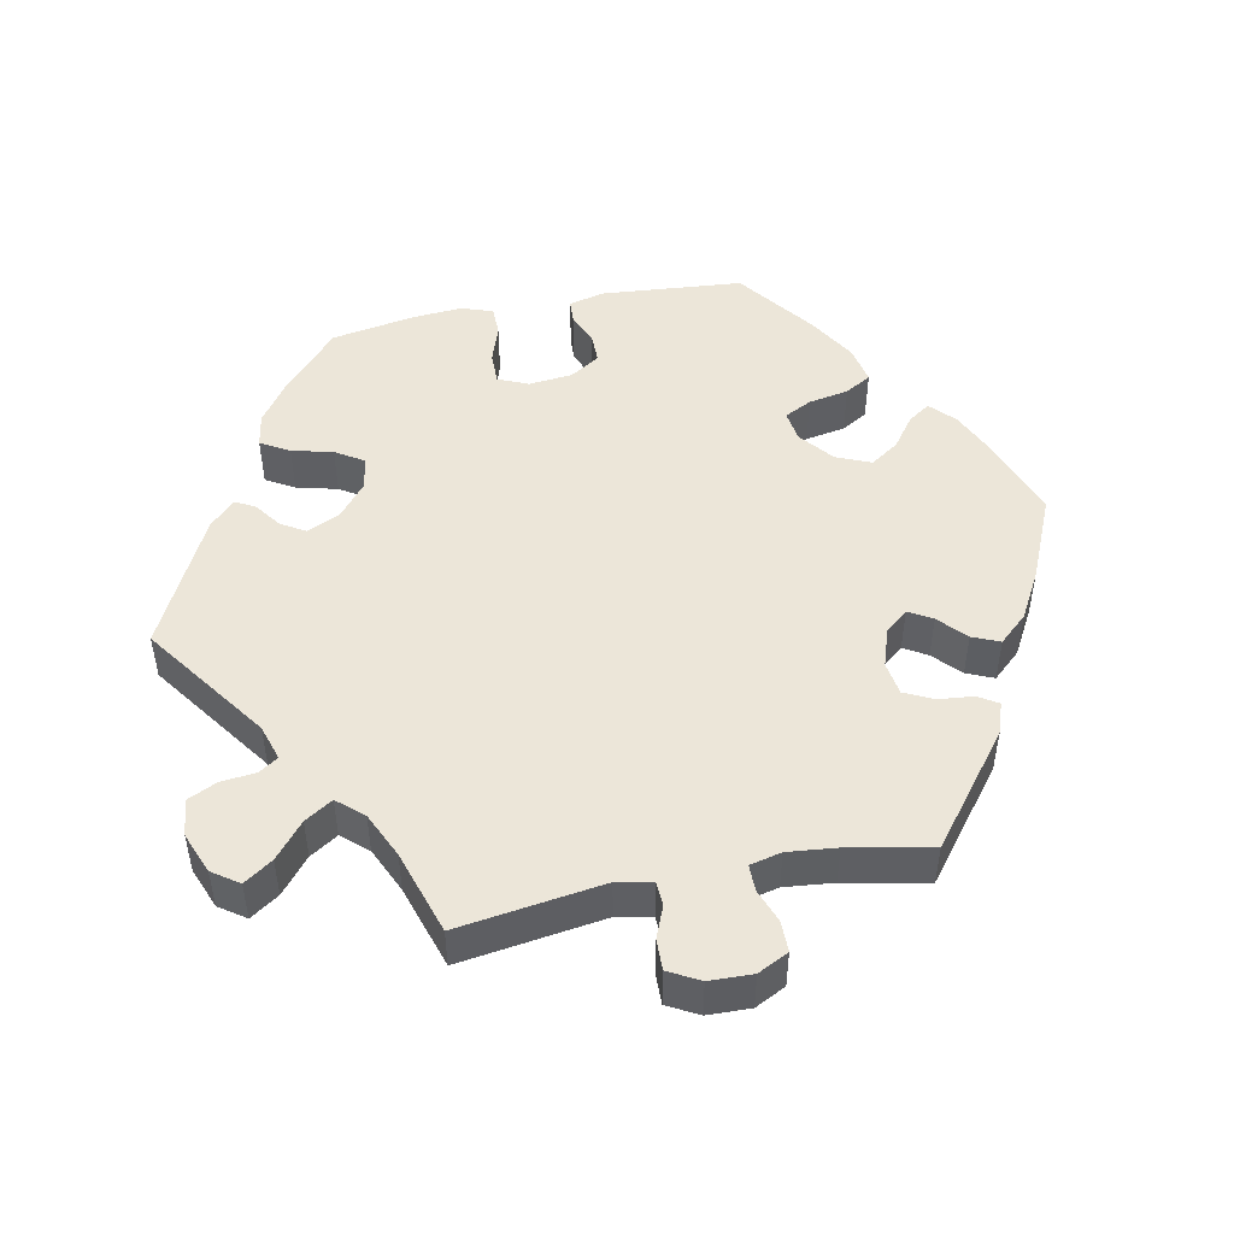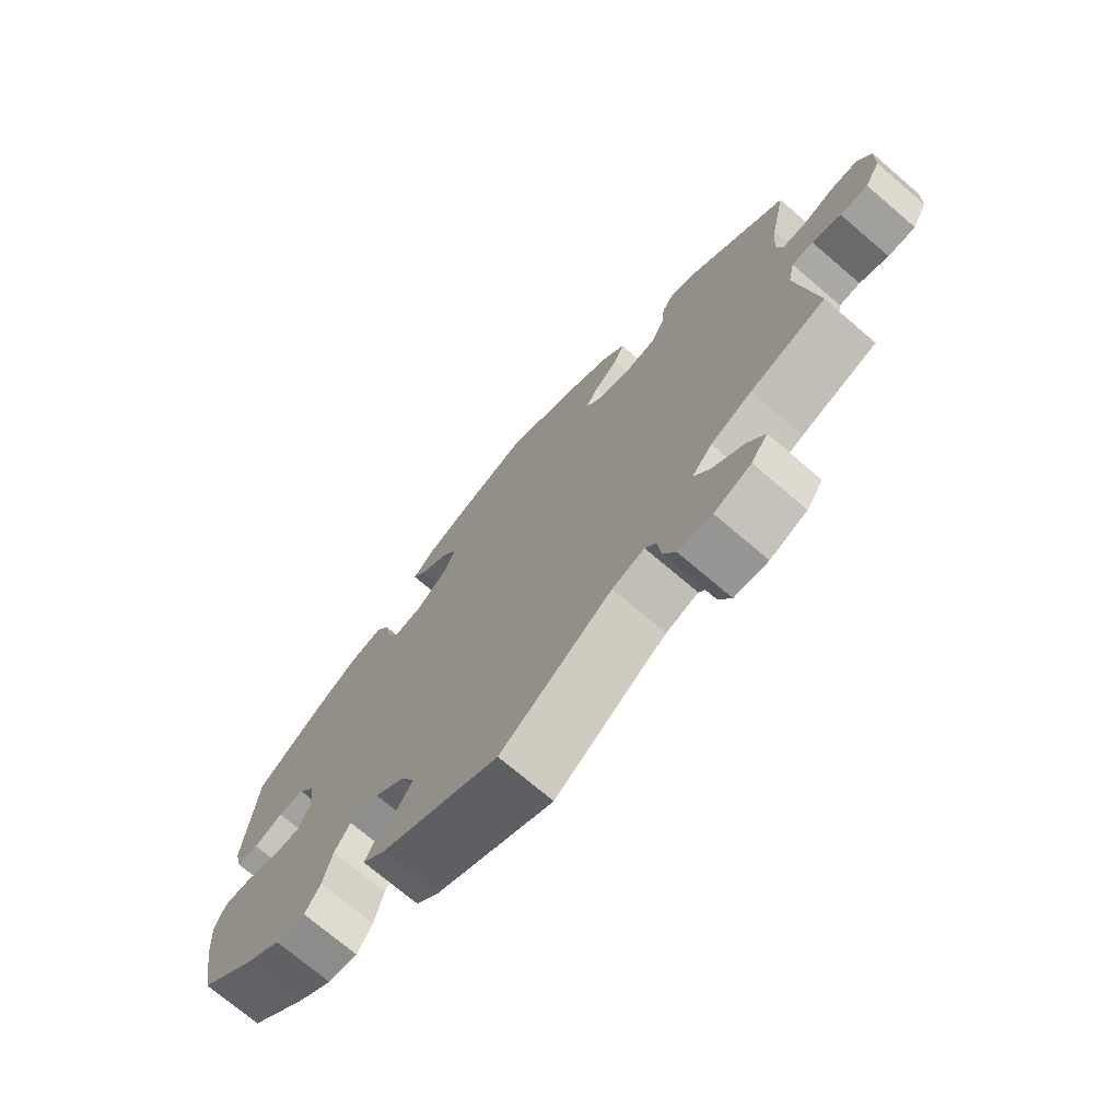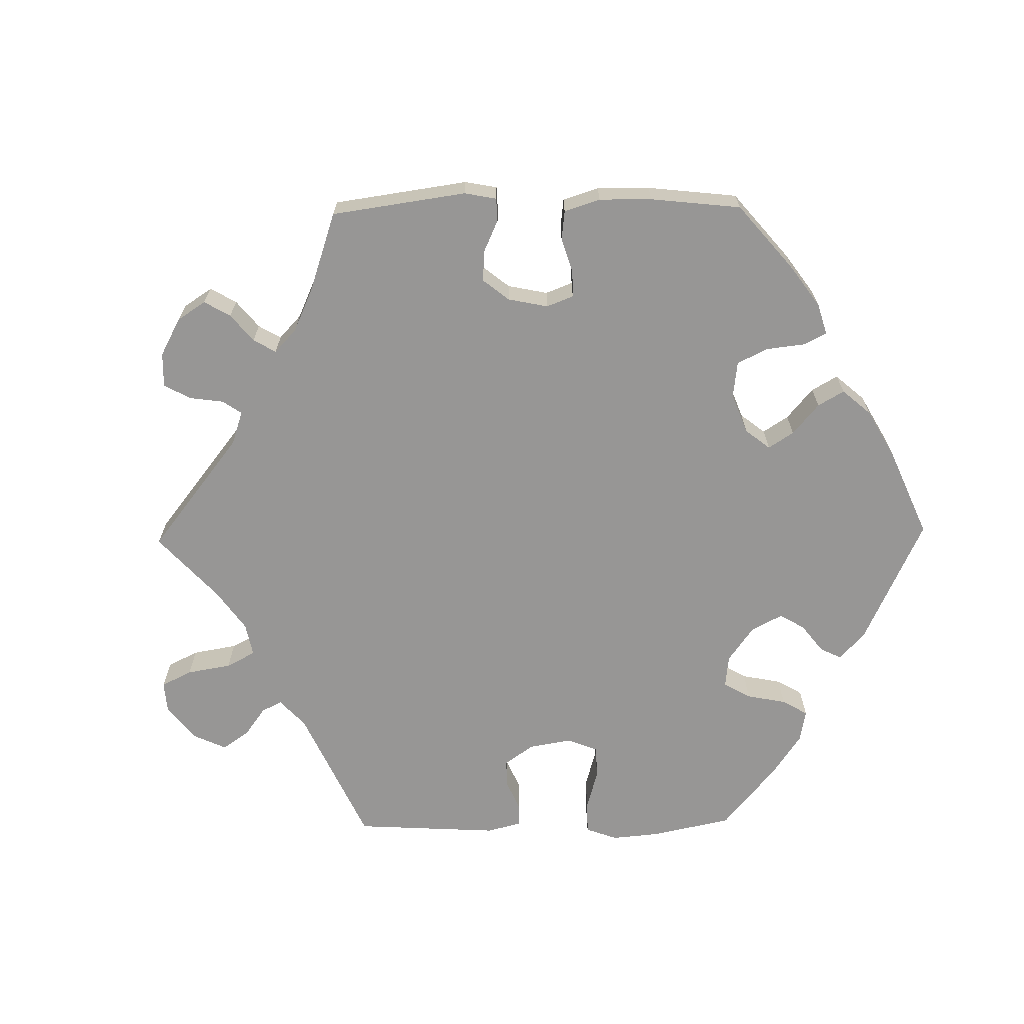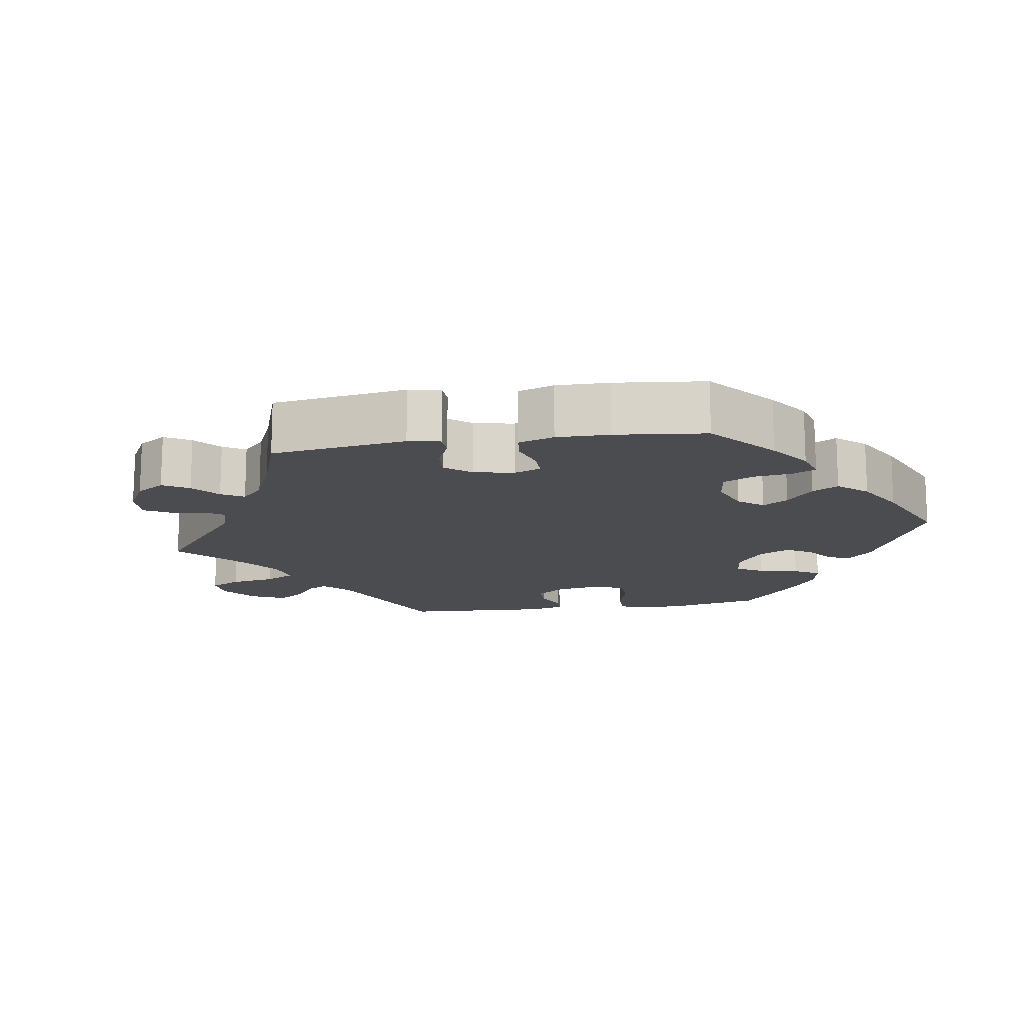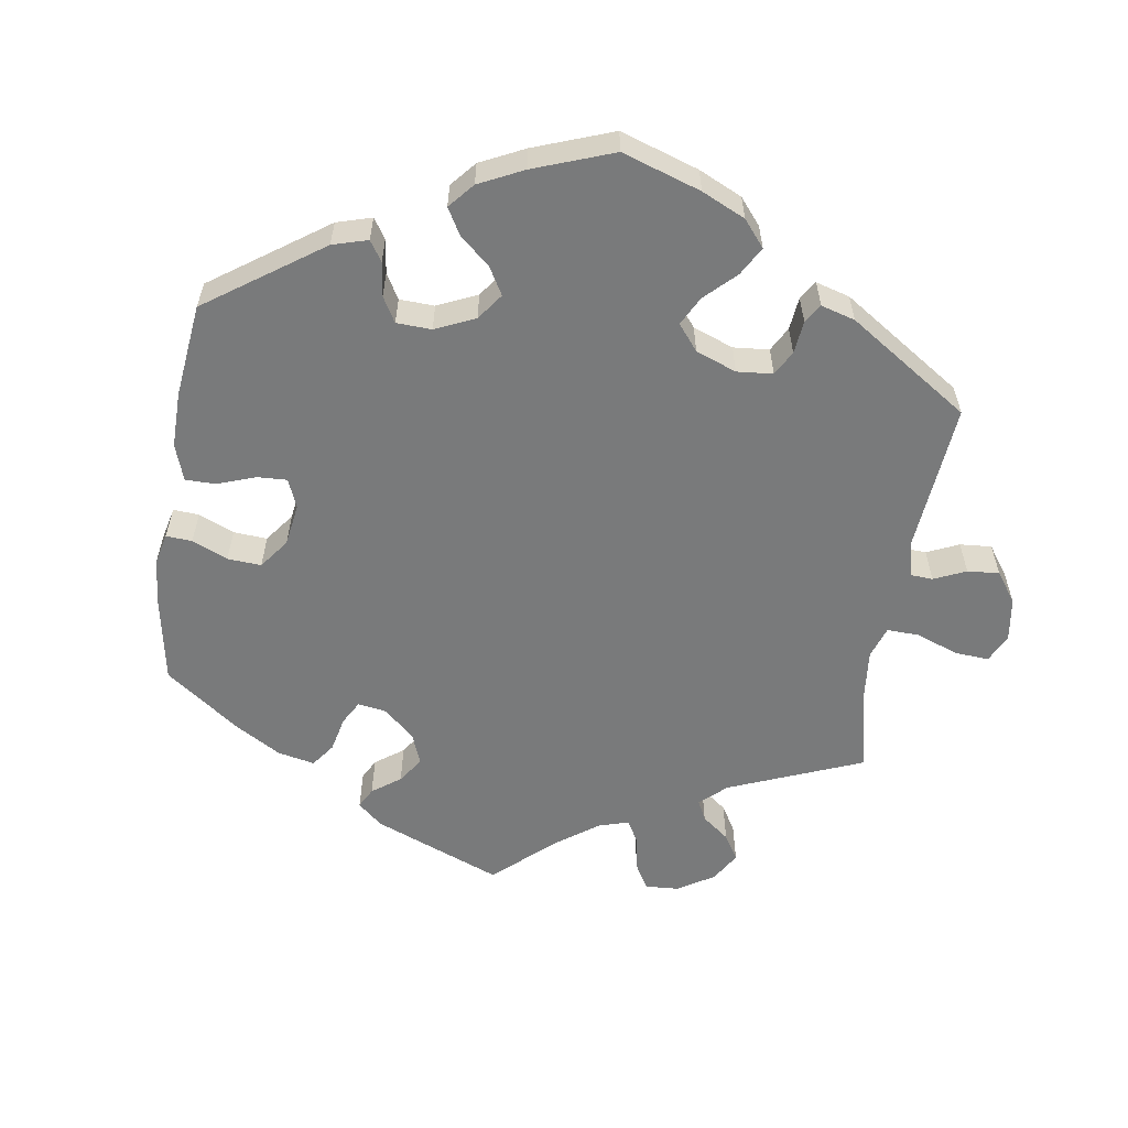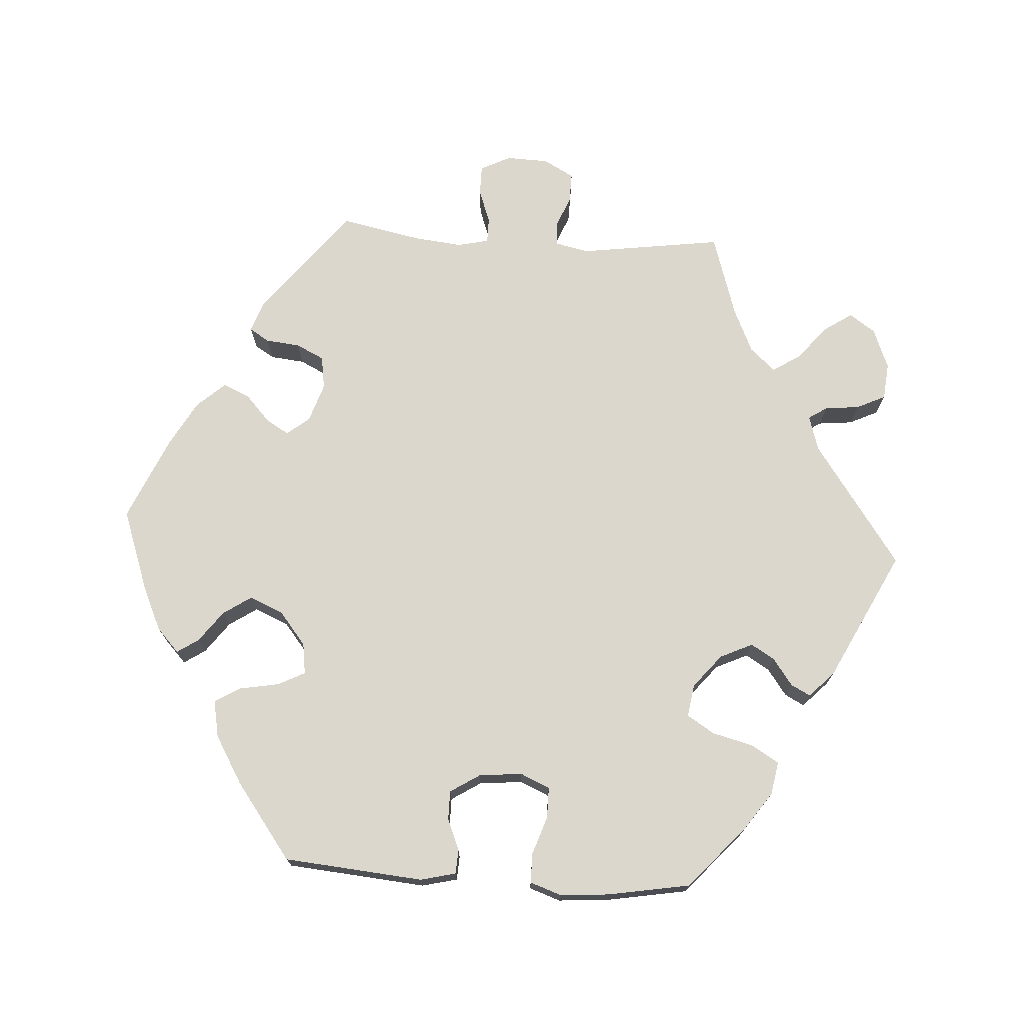
<metadata>
{"format":"obj","ext":"obj","renderer":"f3d","projection":"perspective","resolution":1024,"background":"white","views":[{"elev":48.7,"azim":-101.5,"up":"+Y"},{"elev":-72.7,"azim":-130.5,"up":"+Z"},{"elev":-67.9,"azim":-29.0,"up":"+Y"},{"elev":-14.9,"azim":-21.0,"up":"+Y"},{"elev":-58.0,"azim":111.2,"up":"+Y"},{"elev":73.0,"azim":93.6,"up":"+Y"}]}
</metadata>
<code>
v 0.112 0.07 0.538
v 0.174 0.07 0.51
v 0.207 0.07 0.479
v 0.187 0.07 0.449
v 0.144 0.07 0.417
v 0.118 0.07 0.378
v 0.138 0.07 0.331
v 0.184 0.07 0.294
v 0.227 0.07 0.288
v 0.246 0.07 0.325
v 0.256 0.07 0.38
v 0.277 0.07 0.416
v 0.329 0.07 0.406
v 0.395 0.07 0.367
v 0.5 0.07 0.289
v 0.517 0.07 0.095
v 0.505 0.07 0.046
v 0.472 0.07 0.044
v 0.428 0.07 0.062
v 0.388 0.07 0.062
v 0.362 0.07 0.021
v 0.356 0.07 -0.039
v 0.374 0.07 -0.08
v 0.417 0.07 -0.08
v 0.47 0.07 -0.062
v 0.511 0.07 -0.062
v 0.526 0.07 -0.105
v 0.521 0.07 -0.173
v 0.501 0.07 -0.288
v 0.416 0.07 -0.364
v 0.362 0.07 -0.402
v 0.316 0.07 -0.41
v 0.293 0.07 -0.371
v 0.279 0.07 -0.315
v 0.255 0.07 -0.277
v 0.21 0.07 -0.284
v 0.164 0.07 -0.322
v 0.143 0.07 -0.367
v 0.163 0.07 -0.4
v 0.2 0.07 -0.427
v 0.214 0.07 -0.454
v 0.179 0.07 -0.488
v 0 0.07 -0.578
v -0.169 0.07 -0.459
v -0.218 0.07 -0.444
v -0.235 0.07 -0.47
v -0.24 0.07 -0.518
v -0.259 0.07 -0.558
v -0.31 0.07 -0.563
v -0.366 0.07 -0.541
v -0.391 0.07 -0.505
v -0.365 0.07 -0.466
v -0.317 0.07 -0.426
v -0.293 0.07 -0.388
v -0.324 0.07 -0.353
v -0.386 0.07 -0.325
v -0.501 0.07 -0.289
v -0.473 0.07 -0.091
v -0.483 0.07 -0.043
v -0.515 0.07 -0.041
v -0.559 0.07 -0.059
v -0.601 0.07 -0.06
v -0.624 0.07 -0.018
v -0.626 0.07 0.041
v -0.605 0.07 0.083
v -0.563 0.07 0.083
v -0.517 0.07 0.066
v -0.481 0.07 0.066
v -0.471 0.07 0.109
v -0.478 0.07 0.176
v -0.501 0.07 0.289
v -0.352 0.07 0.406
v -0.309 0.07 0.421
v -0.292 0.07 0.394
v -0.287 0.07 0.346
v -0.268 0.07 0.307
v -0.222 0.07 0.3
v -0.168 0.07 0.318
v -0.143 0.07 0.349
v -0.162 0.07 0.381
v -0.199 0.07 0.415
v -0.215 0.07 0.452
v -0.18 0.07 0.491
v -0.116 0.07 0.527
v 0 0.07 0.578
v 0.112 0 0.538
v 0.174 0 0.51
v 0.207 0 0.479
v 0.187 0 0.449
v 0.144 0 0.417
v 0.118 0 0.378
v 0.138 0 0.331
v 0.184 0 0.294
v 0.227 0 0.288
v 0.246 0 0.325
v 0.256 0 0.38
v 0.277 0 0.416
v 0.329 0 0.406
v 0.395 0 0.367
v 0.5 0 0.289
v 0.517 0 0.095
v 0.505 0 0.046
v 0.472 0 0.044
v 0.428 0 0.062
v 0.388 0 0.062
v 0.362 0 0.021
v 0.356 0 -0.039
v 0.374 0 -0.08
v 0.417 0 -0.08
v 0.47 0 -0.062
v 0.511 0 -0.062
v 0.526 0 -0.105
v 0.521 0 -0.173
v 0.501 0 -0.288
v 0.416 0 -0.364
v 0.362 0 -0.402
v 0.316 0 -0.41
v 0.293 0 -0.371
v 0.279 0 -0.315
v 0.255 0 -0.277
v 0.21 0 -0.284
v 0.164 0 -0.322
v 0.143 0 -0.367
v 0.163 0 -0.4
v 0.2 0 -0.427
v 0.214 0 -0.454
v 0.179 0 -0.488
v 0 0 -0.578
v -0.169 0 -0.459
v -0.218 0 -0.444
v -0.235 0 -0.47
v -0.24 0 -0.518
v -0.259 0 -0.558
v -0.31 0 -0.563
v -0.366 0 -0.541
v -0.391 0 -0.505
v -0.365 0 -0.466
v -0.317 0 -0.426
v -0.293 0 -0.388
v -0.324 0 -0.353
v -0.386 0 -0.325
v -0.501 0 -0.289
v -0.473 0 -0.091
v -0.483 0 -0.043
v -0.515 0 -0.041
v -0.559 0 -0.059
v -0.601 0 -0.06
v -0.624 0 -0.018
v -0.626 0 0.041
v -0.605 0 0.083
v -0.563 0 0.083
v -0.517 0 0.066
v -0.481 0 0.066
v -0.471 0 0.109
v -0.478 0 0.176
v -0.501 0 0.289
v -0.352 0 0.406
v -0.309 0 0.421
v -0.292 0 0.394
v -0.287 0 0.346
v -0.268 0 0.307
v -0.222 0 0.3
v -0.168 0 0.318
v -0.143 0 0.349
v -0.162 0 0.381
v -0.199 0 0.415
v -0.215 0 0.452
v -0.18 0 0.491
v -0.116 0 0.527
v 0 0 0.578
f 80 81 82 83
f 79 80 83 84
f 72 73 74 75
f 70 71 72 75
f 69 70 75 76
f 68 69 76 77
f 64 65 66 67
f 64 67 68
f 63 64 68
f 60 61 62 63
f 59 60 63 68
f 58 59 68 77
f 56 57 58 77
f 50 51 52 53
f 50 53 54
f 49 50 54
f 46 47 48 49
f 45 46 49 54
f 44 45 54 55
f 42 43 44
f 39 40 41 42
f 38 39 42 44
f 37 38 44 55
f 31 32 33 34
f 31 34 35
f 30 31 35
f 29 30 35
f 28 29 35
f 27 28 35 36
f 24 25 26 27
f 23 24 27 36
f 16 17 18 19
f 16 19 20
f 15 16 20
f 14 15 20 21
f 10 11 12 13
f 9 10 13 14
f 2 3 4 5
f 2 5 6
f 1 2 6
f 79 84 85 1
f 55 56 77 78
f 22 23 36 37
f 9 14 21 22
f 8 9 22 37
f 7 8 37 55
f 78 79 1 6
f 6 7 55 78
f 168 167 166 165
f 169 168 165 164
f 160 159 158 157
f 160 157 156 155
f 161 160 155 154
f 162 161 154 153
f 152 151 150 149
f 153 152 149
f 153 149 148
f 148 147 146 145
f 153 148 145 144
f 162 153 144 143
f 162 143 142 141
f 138 137 136 135
f 139 138 135
f 139 135 134
f 134 133 132 131
f 139 134 131 130
f 140 139 130 129
f 129 128 127
f 127 126 125 124
f 129 127 124 123
f 140 129 123 122
f 119 118 117 116
f 120 119 116
f 120 116 115
f 120 115 114
f 120 114 113
f 121 120 113 112
f 112 111 110 109
f 121 112 109 108
f 104 103 102 101
f 105 104 101
f 105 101 100
f 106 105 100 99
f 98 97 96 95
f 99 98 95 94
f 90 89 88 87
f 91 90 87
f 91 87 86
f 86 170 169 164
f 163 162 141 140
f 122 121 108 107
f 107 106 99 94
f 122 107 94 93
f 140 122 93 92
f 91 86 164 163
f 163 140 92 91
f 1 86 87 2
f 2 87 88 3
f 3 88 89 4
f 4 89 90 5
f 5 90 91 6
f 6 91 92 7
f 7 92 93 8
f 8 93 94 9
f 9 94 95 10
f 10 95 96 11
f 11 96 97 12
f 12 97 98 13
f 13 98 99 14
f 14 99 100 15
f 15 100 101 16
f 16 101 102 17
f 17 102 103 18
f 18 103 104 19
f 19 104 105 20
f 20 105 106 21
f 21 106 107 22
f 22 107 108 23
f 23 108 109 24
f 24 109 110 25
f 25 110 111 26
f 26 111 112 27
f 27 112 113 28
f 28 113 114 29
f 29 114 115 30
f 30 115 116 31
f 31 116 117 32
f 32 117 118 33
f 33 118 119 34
f 34 119 120 35
f 35 120 121 36
f 36 121 122 37
f 37 122 123 38
f 38 123 124 39
f 39 124 125 40
f 40 125 126 41
f 41 126 127 42
f 42 127 128 43
f 43 128 129 44
f 44 129 130 45
f 45 130 131 46
f 46 131 132 47
f 47 132 133 48
f 48 133 134 49
f 49 134 135 50
f 50 135 136 51
f 51 136 137 52
f 52 137 138 53
f 53 138 139 54
f 54 139 140 55
f 55 140 141 56
f 56 141 142 57
f 57 142 143 58
f 58 143 144 59
f 59 144 145 60
f 60 145 146 61
f 61 146 147 62
f 62 147 148 63
f 63 148 149 64
f 64 149 150 65
f 65 150 151 66
f 66 151 152 67
f 67 152 153 68
f 68 153 154 69
f 69 154 155 70
f 70 155 156 71
f 71 156 157 72
f 72 157 158 73
f 73 158 159 74
f 74 159 160 75
f 75 160 161 76
f 76 161 162 77
f 77 162 163 78
f 78 163 164 79
f 79 164 165 80
f 80 165 166 81
f 81 166 167 82
f 82 167 168 83
f 83 168 169 84
f 84 169 170 85
f 85 170 86 1

</code>
